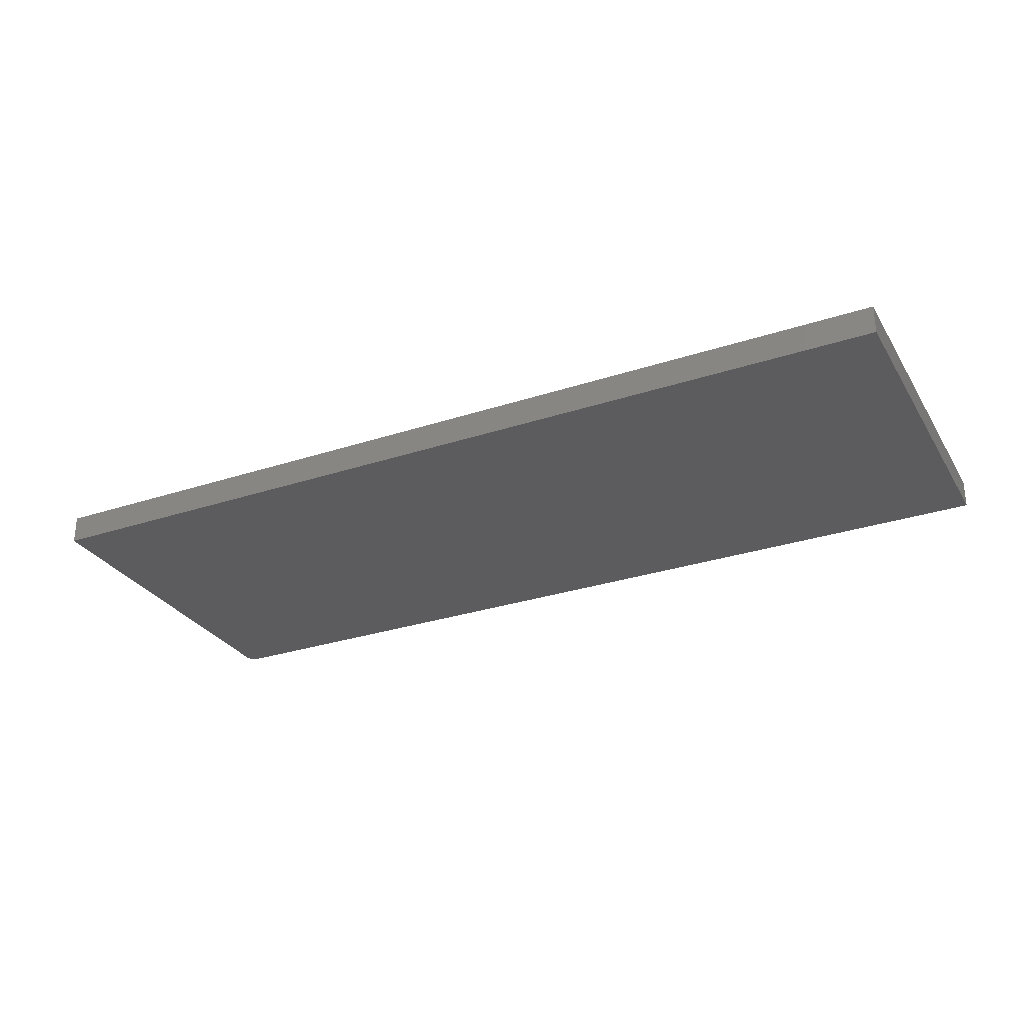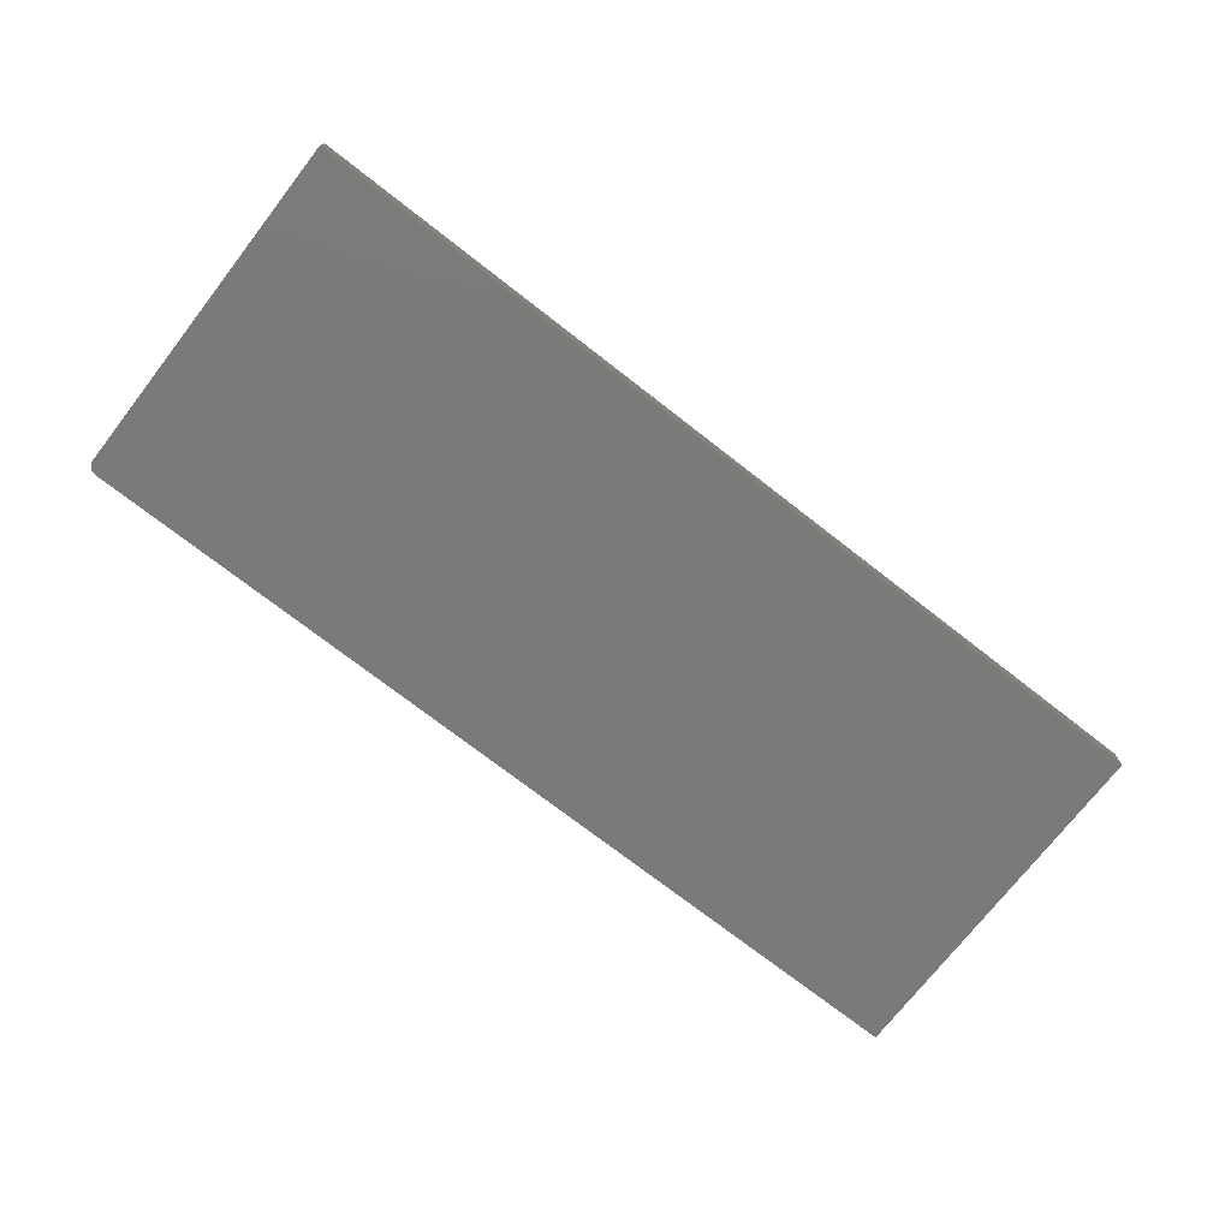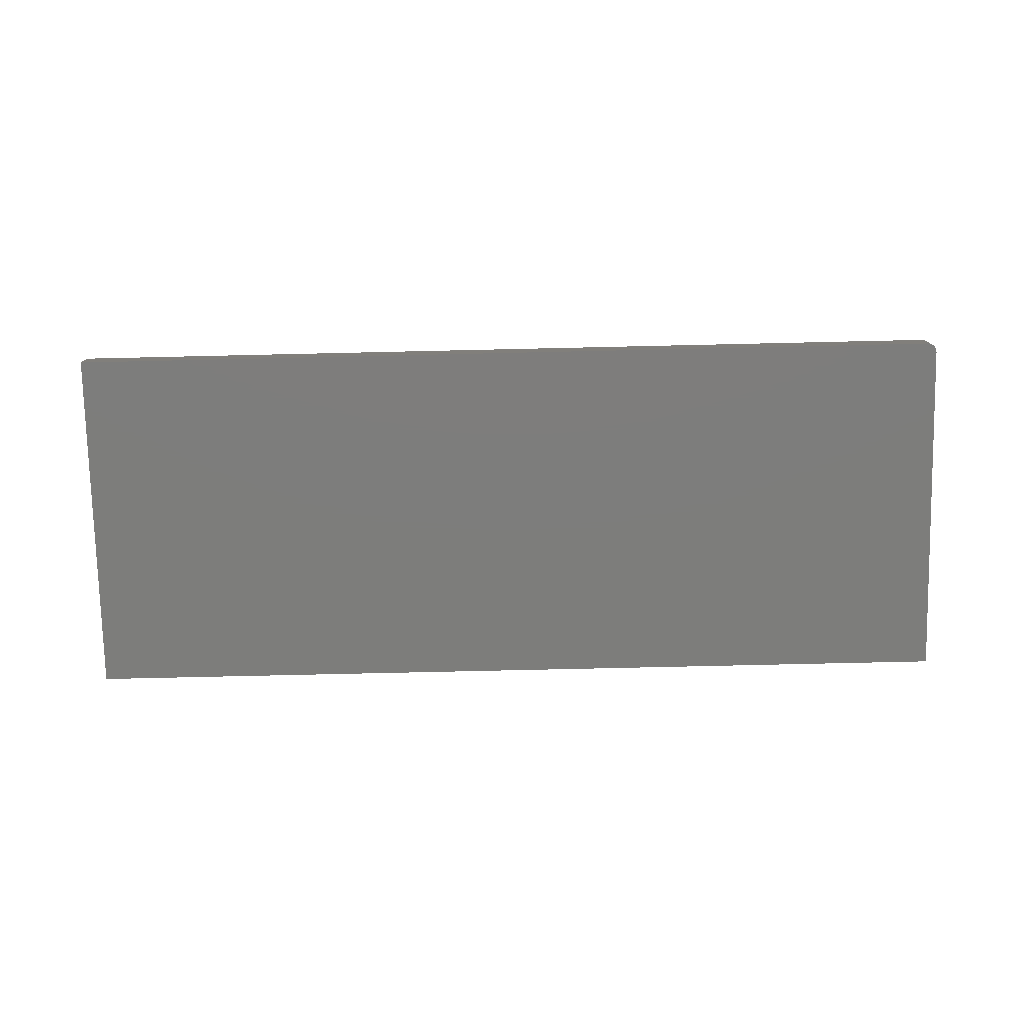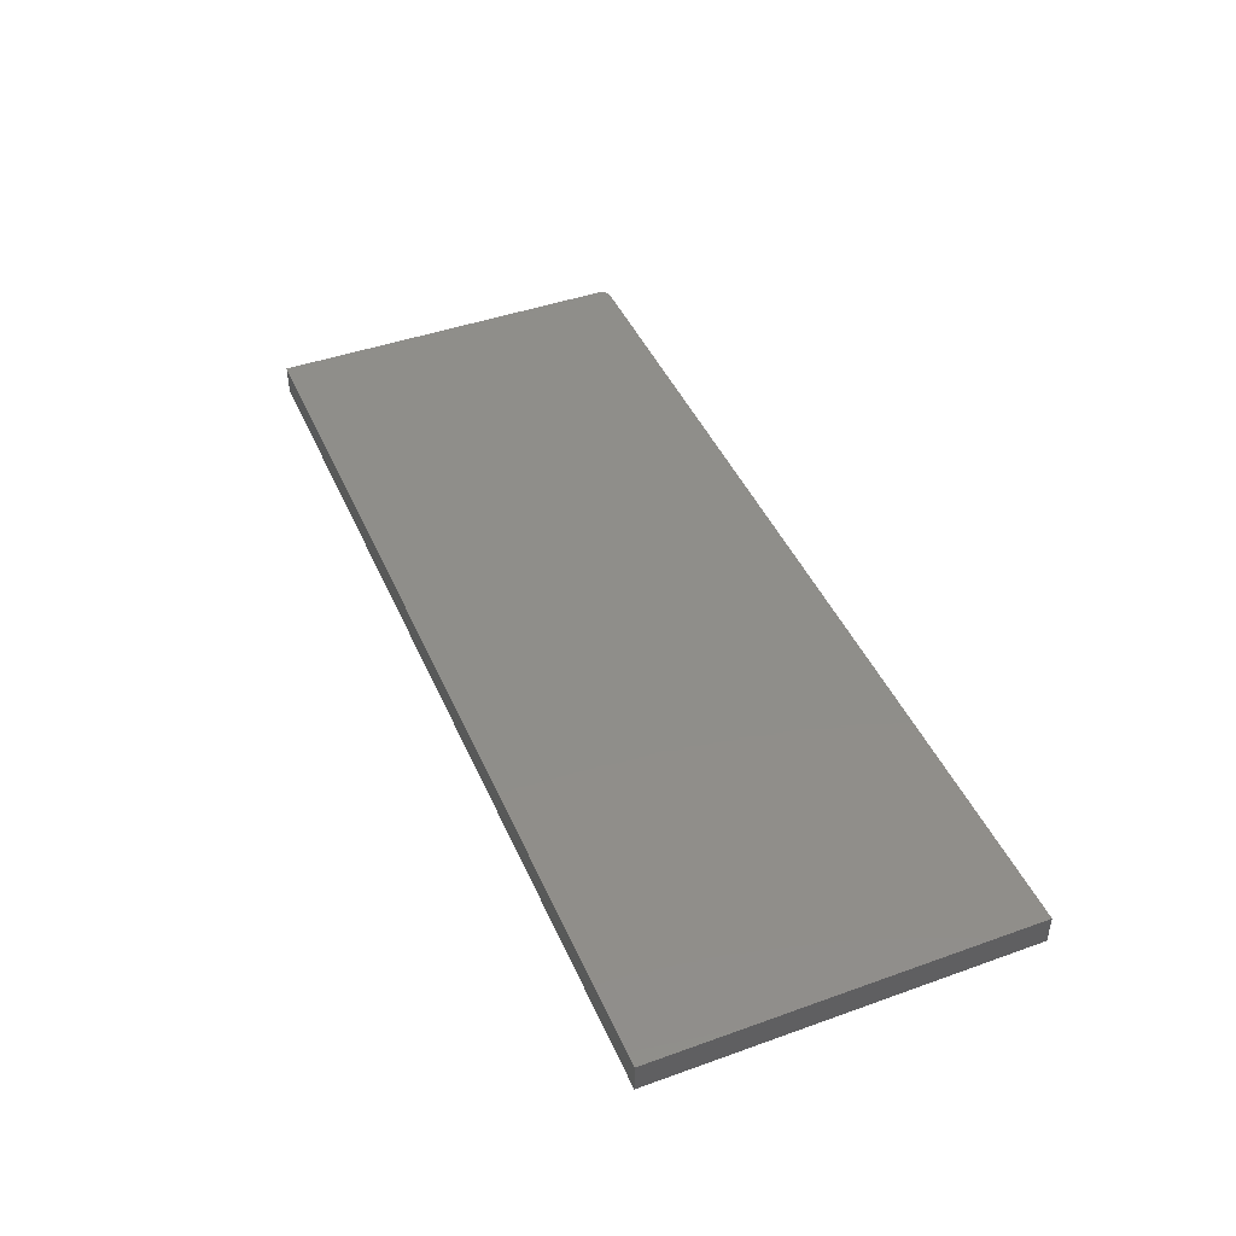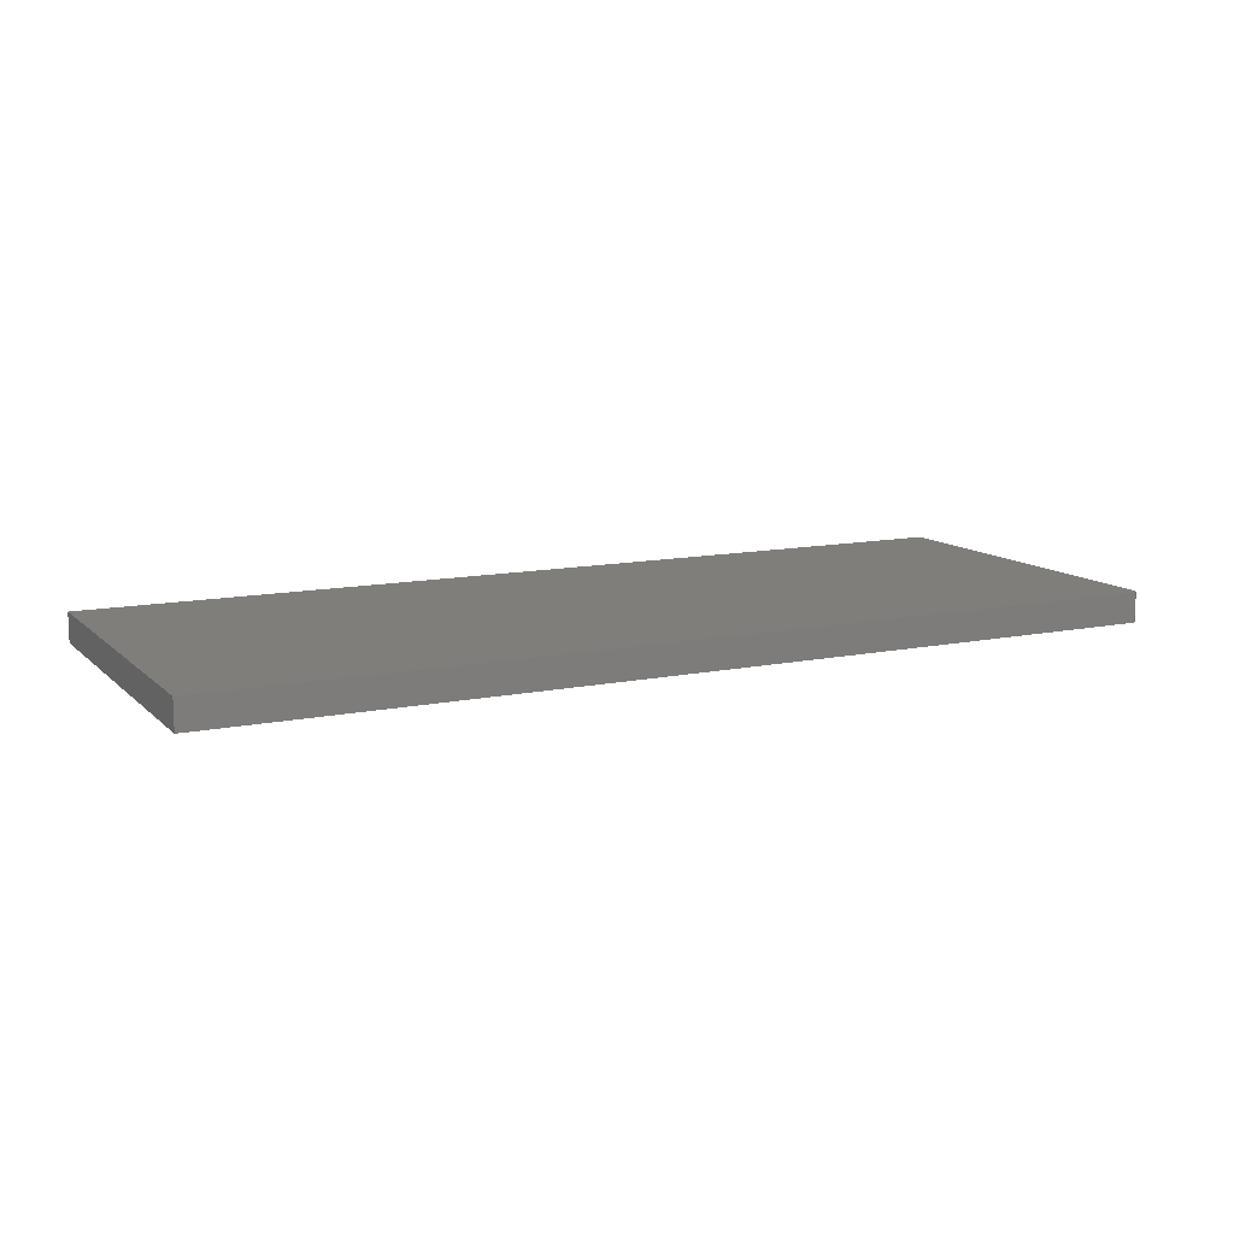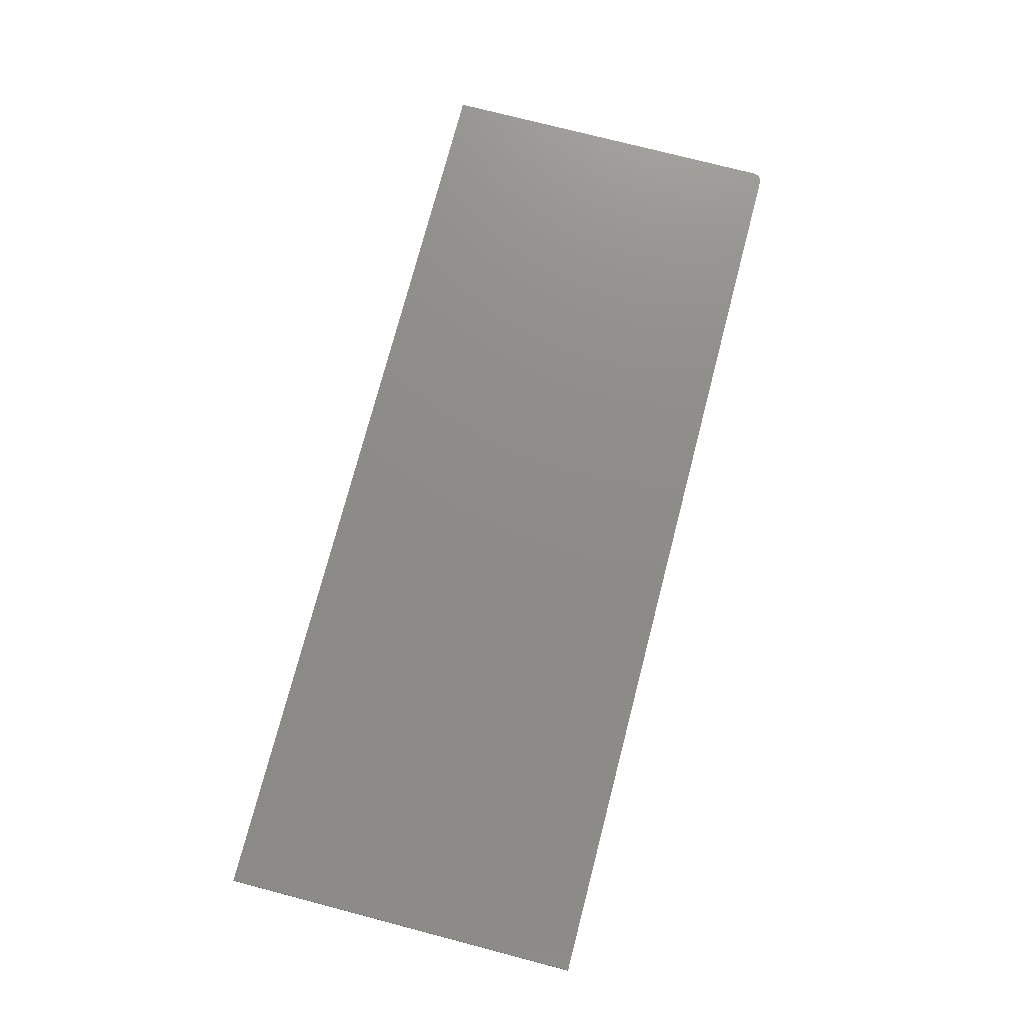
<metadata>
{"format":"stl","ext":"stl","renderer":"f3d","projection":"perspective","resolution":1024,"background":"white","views":[{"elev":-29.4,"azim":26.0,"up":"+Z"},{"elev":-73.4,"azim":-37.9,"up":"+Z"},{"elev":-76.6,"azim":-178.7,"up":"+Z"},{"elev":44.2,"azim":67.3,"up":"+Z"},{"elev":11.5,"azim":153.3,"up":"+Z"},{"elev":75.0,"azim":104.6,"up":"+Z"}]}
</metadata>
<code>
# stl→obj: 24 verts, 44 faces
v -0.7344 0.2951 0.04688
v -0.7374 0.2948 0.04688
v -0.7404 0.294 0.04688
v 0.75 0.2951 0.04688
v -0.7431 0.2925 0.04688
v -0.7454 0.2906 0.04688
v -0.7474 0.2882 0.04688
v -0.7488 0.2855 0.04688
v -0.7497 0.2826 0.04688
v -0.75 0.2795 0.04688
v -0.75 -0.2891 0.04688
v 0.75 -0.2891 0.04688
v -0.7404 0.294 0
v -0.7374 0.2948 0
v -0.7344 0.2951 0
v 0.75 0.2951 0
v 0.75 -0.2891 0
v -0.75 -0.2891 0
v -0.75 0.2795 0
v -0.7497 0.2826 0
v -0.7488 0.2855 0
v -0.7474 0.2882 0
v -0.7454 0.2906 0
v -0.7431 0.2925 0
f 1 2 3
f 4 1 3
f 4 3 5
f 4 5 6
f 4 6 7
f 4 7 8
f 4 8 9
f 4 9 10
f 4 10 11
f 4 11 12
f 13 14 15
f 16 17 18
f 16 18 19
f 16 19 20
f 16 20 21
f 16 21 22
f 16 22 23
f 16 23 24
f 16 24 13
f 16 13 15
f 10 19 11
f 11 19 18
f 4 16 1
f 1 16 15
f 19 10 20
f 20 10 9
f 20 9 21
f 21 9 8
f 21 8 22
f 22 8 7
f 22 7 23
f 23 7 6
f 23 6 24
f 24 6 5
f 24 5 13
f 13 5 3
f 13 3 14
f 14 3 2
f 14 2 15
f 15 2 1
f 12 17 4
f 4 17 16
f 11 18 12
f 12 18 17

</code>
